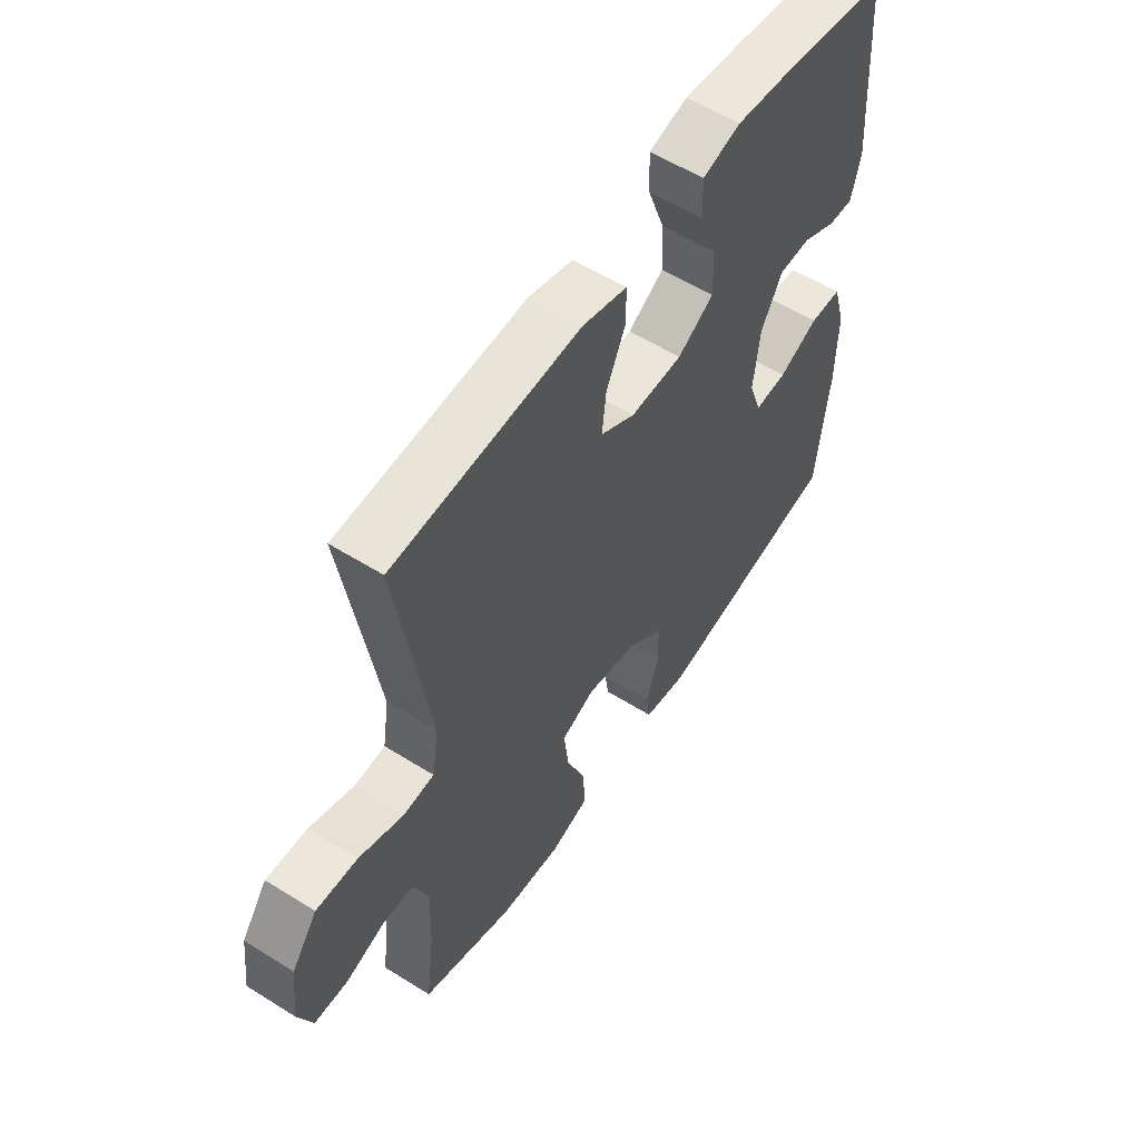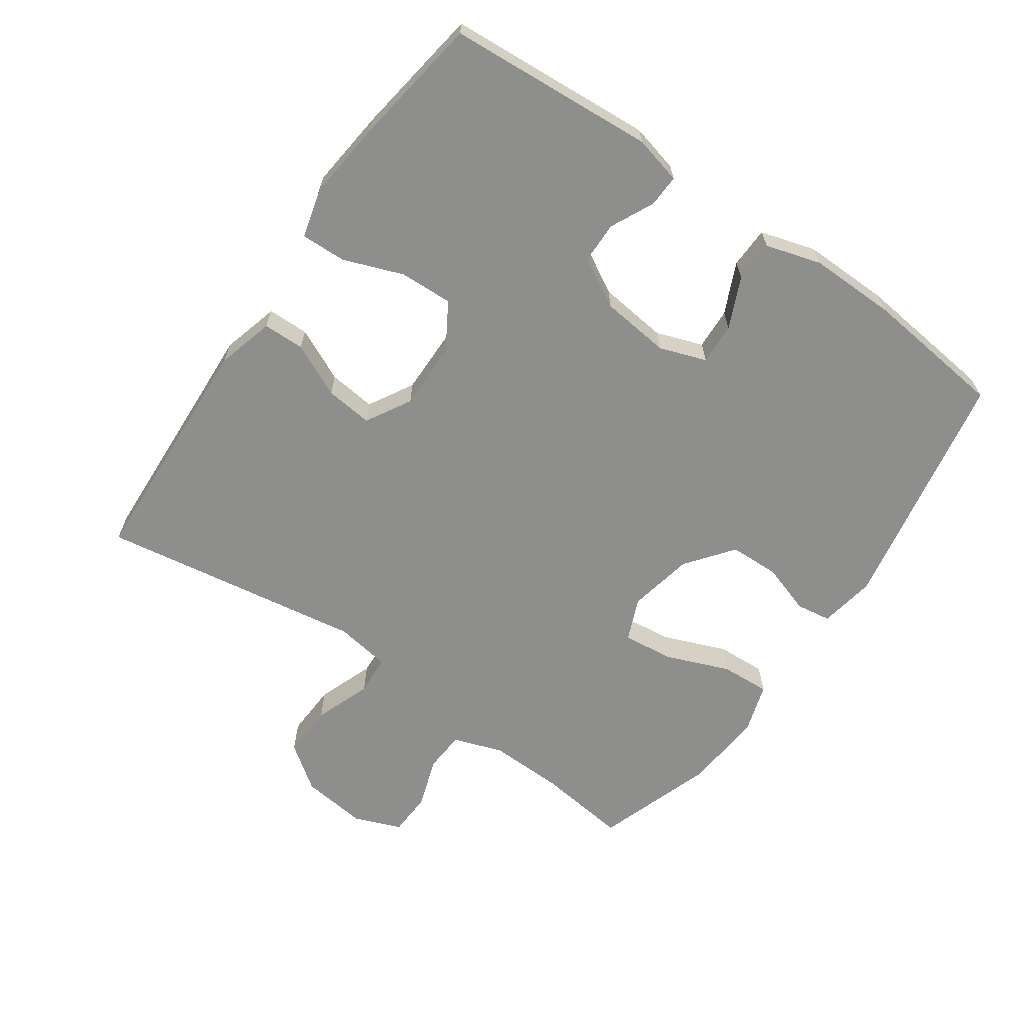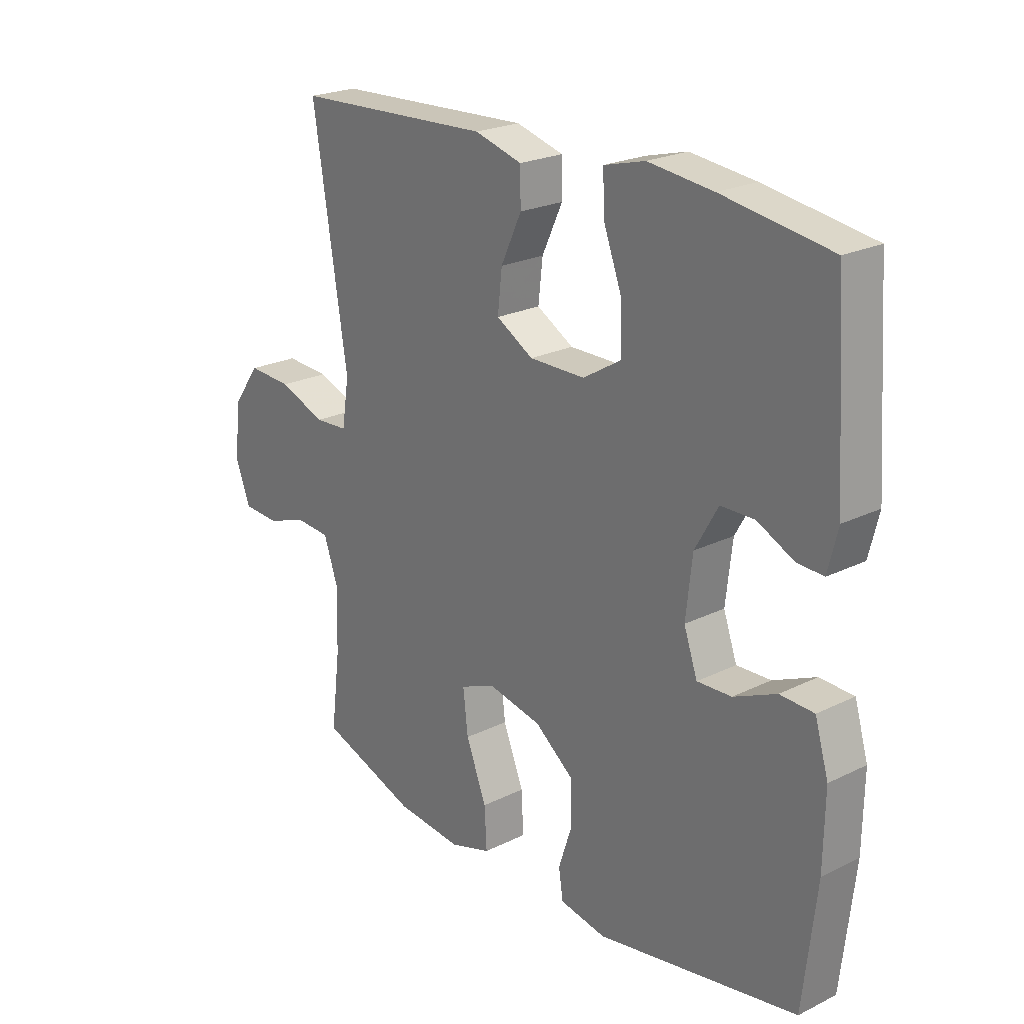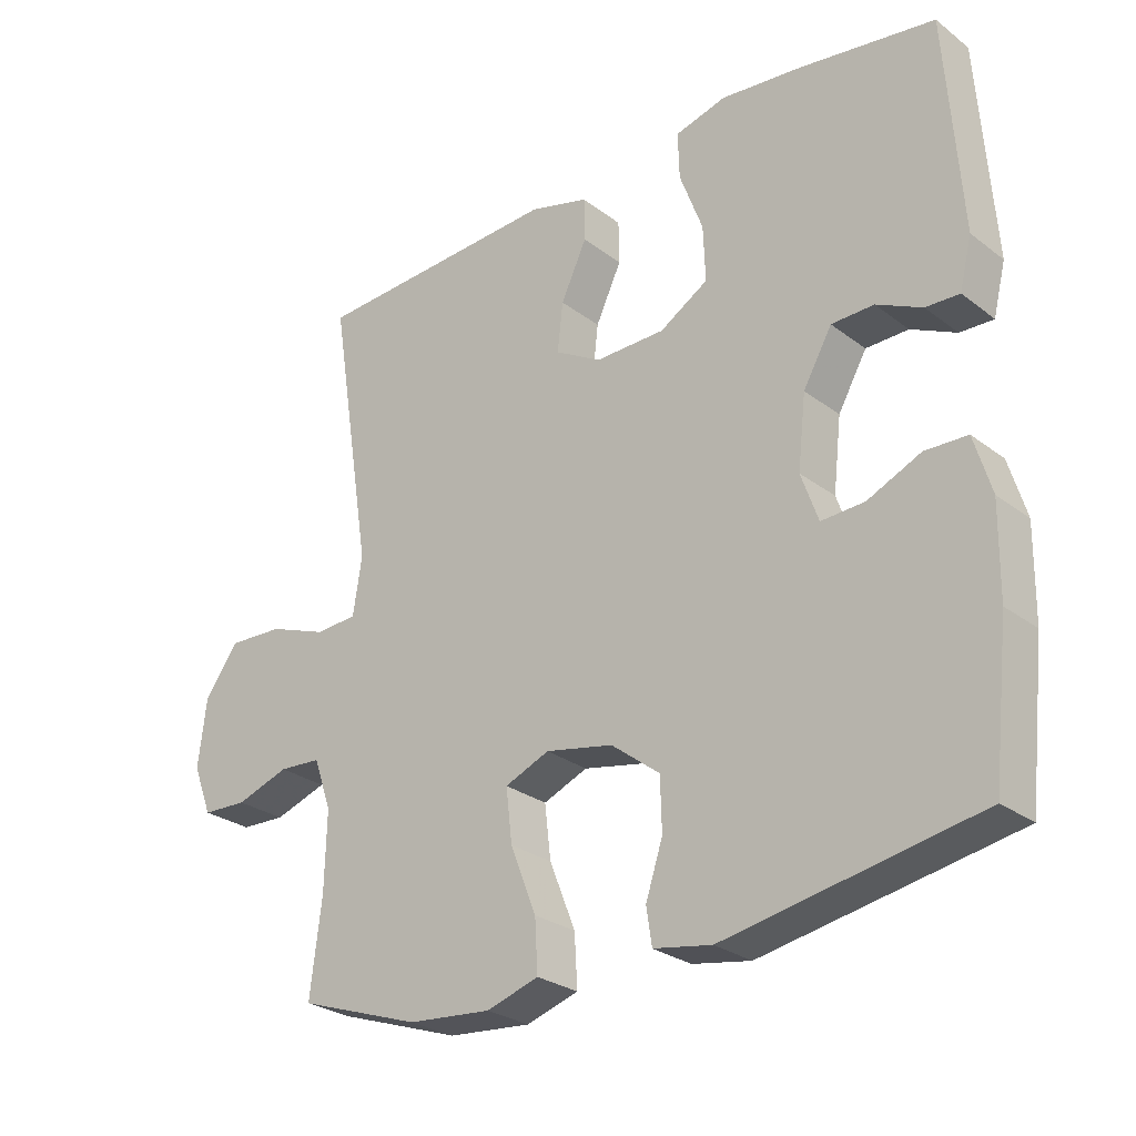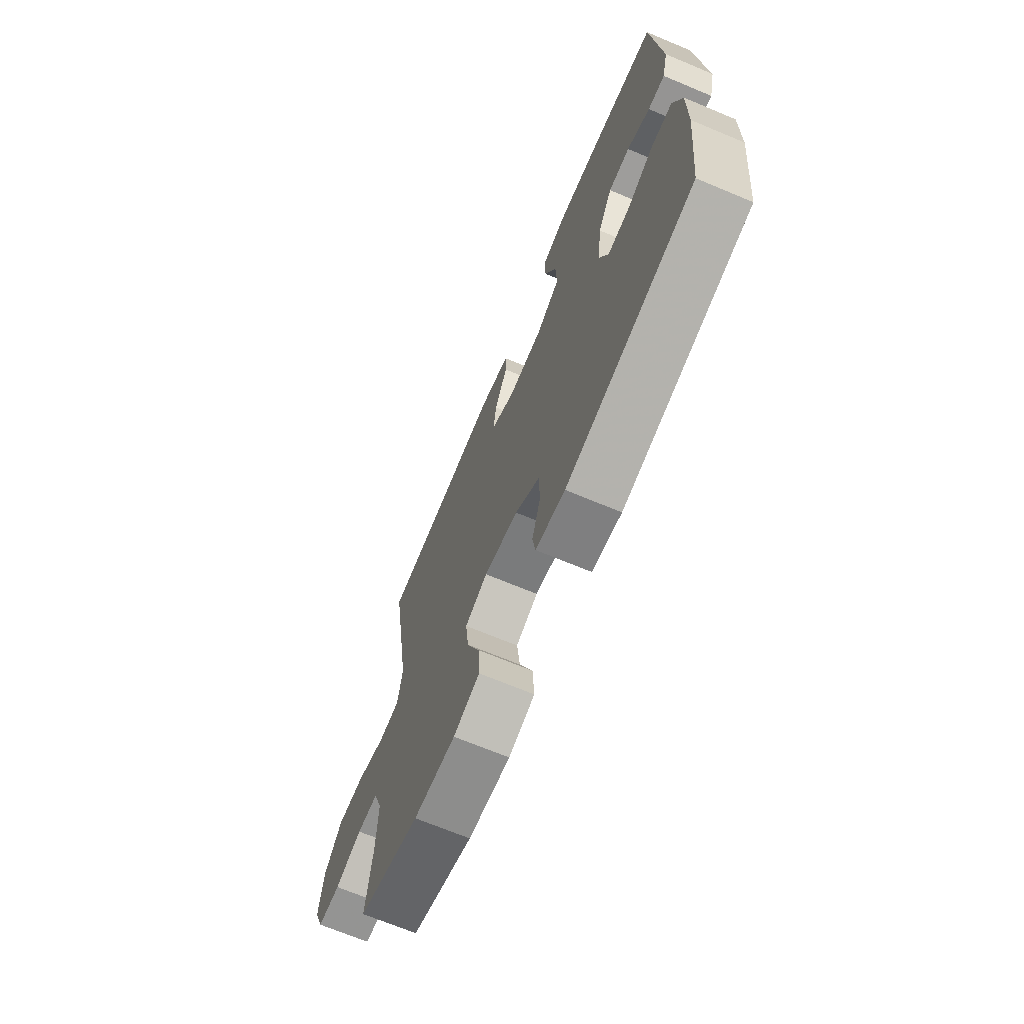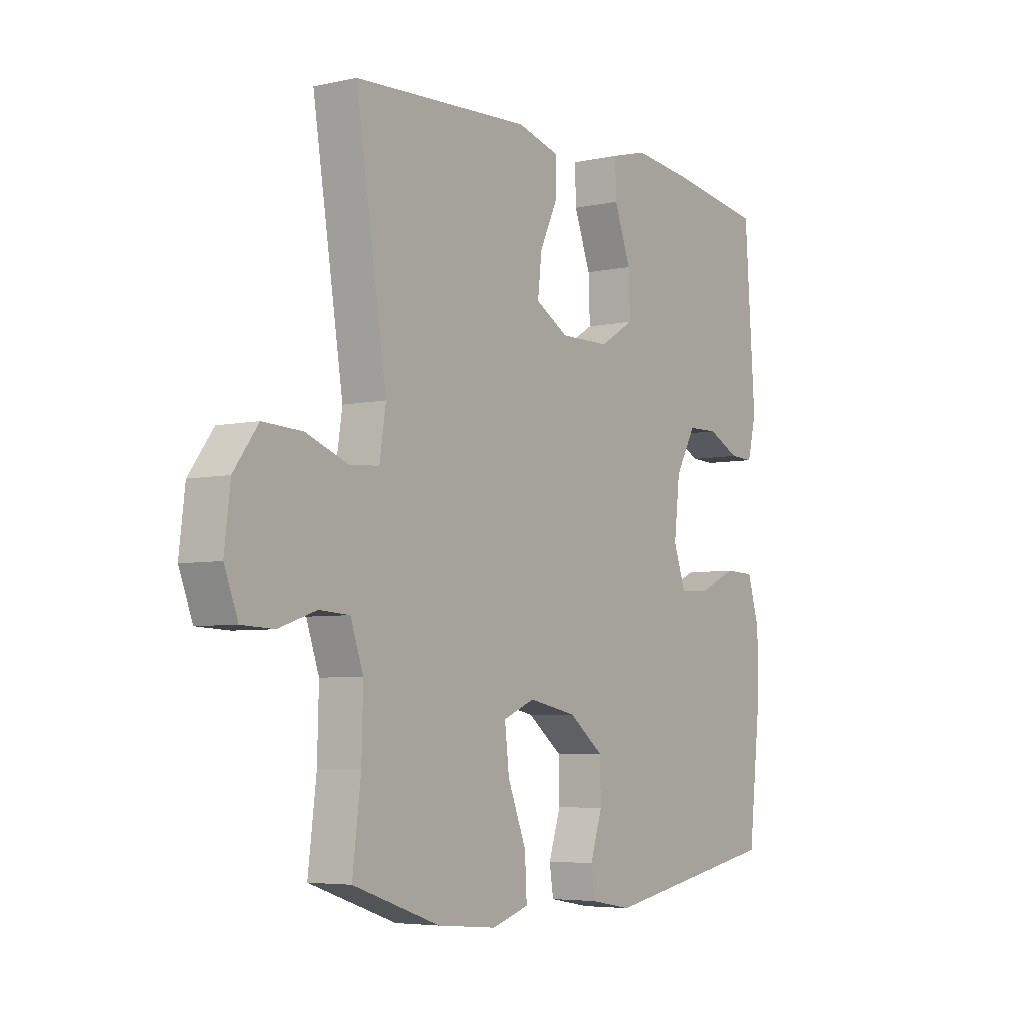
<metadata>
{"format":"obj","ext":"obj","renderer":"f3d","projection":"perspective","resolution":1024,"background":"white","views":[{"elev":56.4,"azim":-56.8,"up":"+Z"},{"elev":-64.9,"azim":55.2,"up":"+Y"},{"elev":23.0,"azim":50.1,"up":"+Z"},{"elev":-27.2,"azim":40.8,"up":"+Z"},{"elev":-69.5,"azim":67.3,"up":"+Z"},{"elev":-5.2,"azim":-55.4,"up":"+Z"}]}
</metadata>
<code>
v -0.5 0.07 0.5
v -0.136 0.07 0.518
v -0.049 0.07 0.494
v -0.048 0.07 0.431
v -0.086 0.07 0.35
v -0.094 0.07 0.278
v -0.026 0.07 0.239
v 0.076 0.07 0.24
v 0.147 0.07 0.283
v 0.144 0.07 0.364
v 0.11 0.07 0.455
v 0.108 0.07 0.523
v 0.183 0.07 0.543
v 0.302 0.07 0.53
v 0.5 0.07 0.5
v 0.522 0.07 0.185
v 0.504 0.07 0.112
v 0.455 0.07 0.114
v 0.389 0.07 0.146
v 0.327 0.07 0.145
v 0.285 0.07 0.071
v 0.273 0.07 -0.034
v 0.298 0.07 -0.105
v 0.361 0.07 -0.102
v 0.439 0.07 -0.067
v 0.501 0.07 -0.069
v 0.526 0.07 -0.153
v 0.524 0.07 -0.285
v 0.5 0.07 -0.5
v 0.131 0.07 -0.567
v 0.046 0.07 -0.552
v 0.038 0.07 -0.499
v 0.063 0.07 -0.423
v 0.061 0.07 -0.347
v -0.01 0.07 -0.292
v -0.109 0.07 -0.272
v -0.174 0.07 -0.299
v -0.165 0.07 -0.377
v -0.127 0.07 -0.473
v -0.123 0.07 -0.548
v -0.199 0.07 -0.572
v -0.321 0.07 -0.561
v -0.5 0.07 -0.5
v -0.483 0.07 -0.362
v -0.48 0.07 -0.248
v -0.506 0.07 -0.173
v -0.568 0.07 -0.169
v -0.646 0.07 -0.195
v -0.712 0.07 -0.192
v -0.74 0.07 -0.12
v -0.728 0.07 -0.02
v -0.678 0.07 0.048
v -0.597 0.07 0.044
v -0.511 0.07 0.012
v -0.45 0.07 0.016
v -0.437 0.07 0.1
v -0.5 0 0.5
v -0.136 0 0.518
v -0.049 0 0.494
v -0.048 0 0.431
v -0.086 0 0.35
v -0.094 0 0.278
v -0.026 0 0.239
v 0.076 0 0.24
v 0.147 0 0.283
v 0.144 0 0.364
v 0.11 0 0.455
v 0.108 0 0.523
v 0.183 0 0.543
v 0.302 0 0.53
v 0.5 0 0.5
v 0.522 0 0.185
v 0.504 0 0.112
v 0.455 0 0.114
v 0.389 0 0.146
v 0.327 0 0.145
v 0.285 0 0.071
v 0.273 0 -0.034
v 0.298 0 -0.105
v 0.361 0 -0.102
v 0.439 0 -0.067
v 0.501 0 -0.069
v 0.526 0 -0.153
v 0.524 0 -0.285
v 0.5 0 -0.5
v 0.131 0 -0.567
v 0.046 0 -0.552
v 0.038 0 -0.499
v 0.063 0 -0.423
v 0.061 0 -0.347
v -0.01 0 -0.292
v -0.109 0 -0.272
v -0.174 0 -0.299
v -0.165 0 -0.377
v -0.127 0 -0.473
v -0.123 0 -0.548
v -0.199 0 -0.572
v -0.321 0 -0.561
v -0.5 0 -0.5
v -0.483 0 -0.362
v -0.48 0 -0.248
v -0.506 0 -0.173
v -0.568 0 -0.169
v -0.646 0 -0.195
v -0.712 0 -0.192
v -0.74 0 -0.12
v -0.728 0 -0.02
v -0.678 0 0.048
v -0.597 0 0.044
v -0.511 0 0.012
v -0.45 0 0.016
v -0.437 0 0.1
f 51 52 53 54
f 51 54 55
f 50 51 55
f 47 48 49 50
f 46 47 50 55
f 45 46 55
f 44 45 55 56
f 42 43 44
f 41 42 44 56
f 38 39 40 41
f 37 38 41 56
f 30 31 32 33
f 30 33 34
f 29 30 34
f 28 29 34 35
f 24 25 26 27
f 23 24 27 28
f 16 17 18 19
f 16 19 20
f 15 16 20
f 14 15 20 21
f 10 11 12 13
f 9 10 13 14
f 2 3 4 5
f 2 5 6
f 1 2 6
f 36 37 56 1
f 23 28 35 36
f 22 23 36 1
f 9 14 21 22
f 8 9 22
f 7 8 22
f 1 6 7 22
f 110 109 108 107
f 111 110 107
f 111 107 106
f 106 105 104 103
f 111 106 103 102
f 111 102 101
f 112 111 101 100
f 100 99 98
f 112 100 98 97
f 97 96 95 94
f 112 97 94 93
f 89 88 87 86
f 90 89 86
f 90 86 85
f 91 90 85 84
f 83 82 81 80
f 84 83 80 79
f 75 74 73 72
f 76 75 72
f 76 72 71
f 77 76 71 70
f 69 68 67 66
f 70 69 66 65
f 61 60 59 58
f 62 61 58
f 62 58 57
f 57 112 93 92
f 92 91 84 79
f 57 92 79 78
f 78 77 70 65
f 78 65 64
f 78 64 63
f 78 63 62 57
f 1 57 58 2
f 2 58 59 3
f 3 59 60 4
f 4 60 61 5
f 5 61 62 6
f 6 62 63 7
f 7 63 64 8
f 8 64 65 9
f 9 65 66 10
f 10 66 67 11
f 11 67 68 12
f 12 68 69 13
f 13 69 70 14
f 14 70 71 15
f 15 71 72 16
f 16 72 73 17
f 17 73 74 18
f 18 74 75 19
f 19 75 76 20
f 20 76 77 21
f 21 77 78 22
f 22 78 79 23
f 23 79 80 24
f 24 80 81 25
f 25 81 82 26
f 26 82 83 27
f 27 83 84 28
f 28 84 85 29
f 29 85 86 30
f 30 86 87 31
f 31 87 88 32
f 32 88 89 33
f 33 89 90 34
f 34 90 91 35
f 35 91 92 36
f 36 92 93 37
f 37 93 94 38
f 38 94 95 39
f 39 95 96 40
f 40 96 97 41
f 41 97 98 42
f 42 98 99 43
f 43 99 100 44
f 44 100 101 45
f 45 101 102 46
f 46 102 103 47
f 47 103 104 48
f 48 104 105 49
f 49 105 106 50
f 50 106 107 51
f 51 107 108 52
f 52 108 109 53
f 53 109 110 54
f 54 110 111 55
f 55 111 112 56
f 56 112 57 1

</code>
